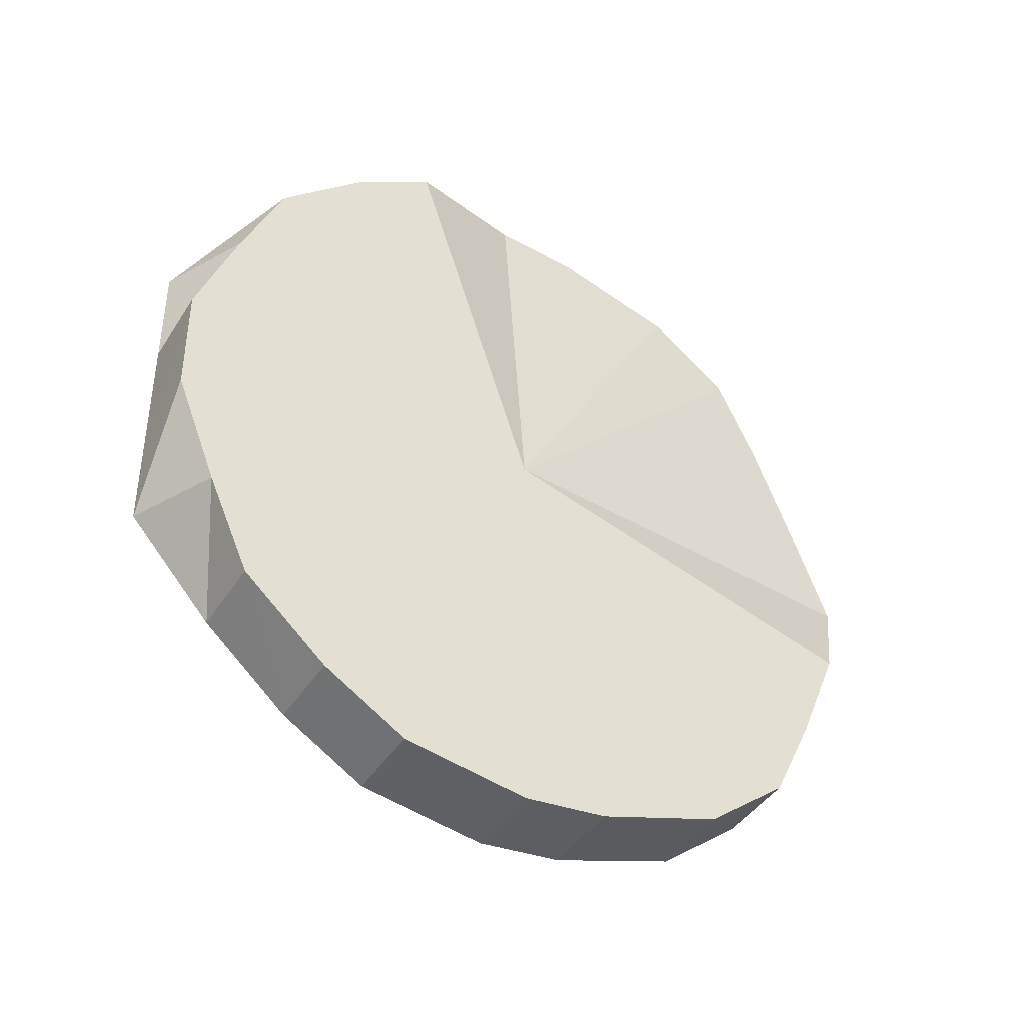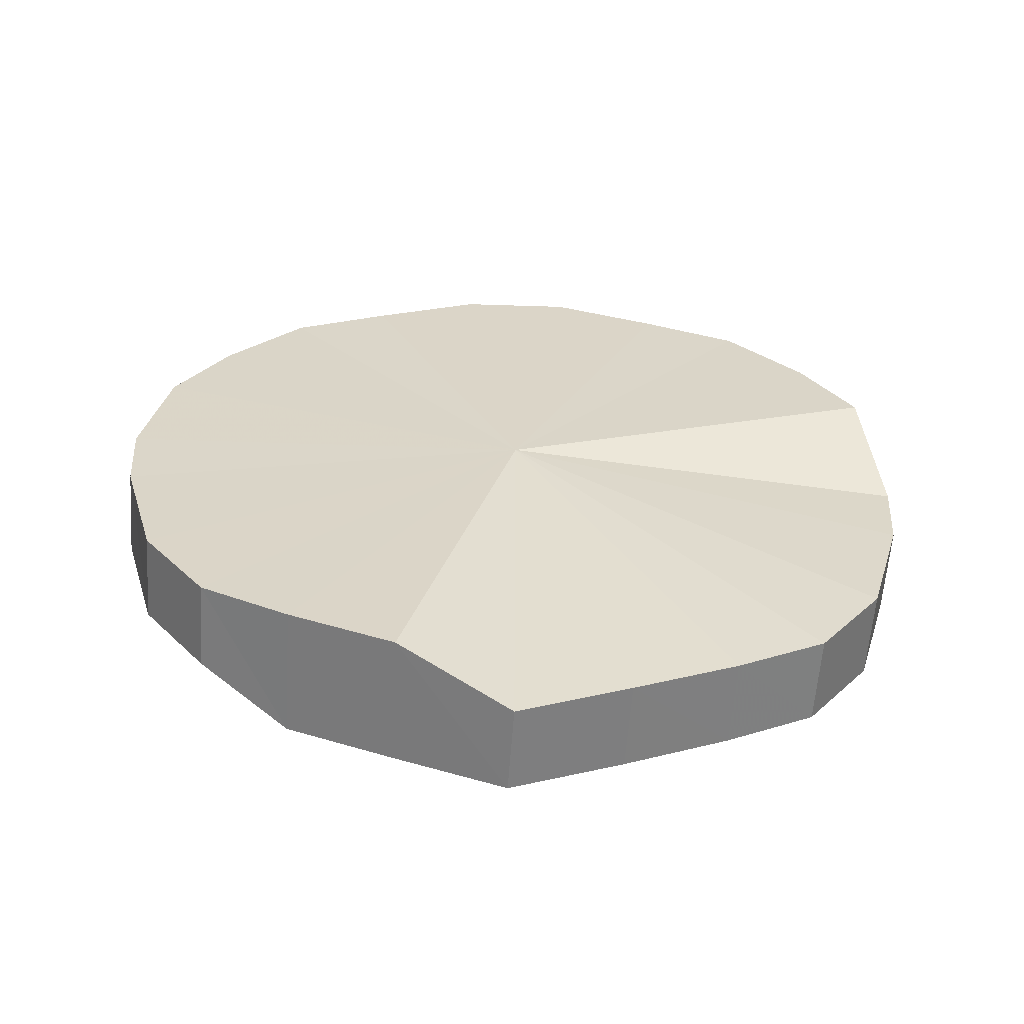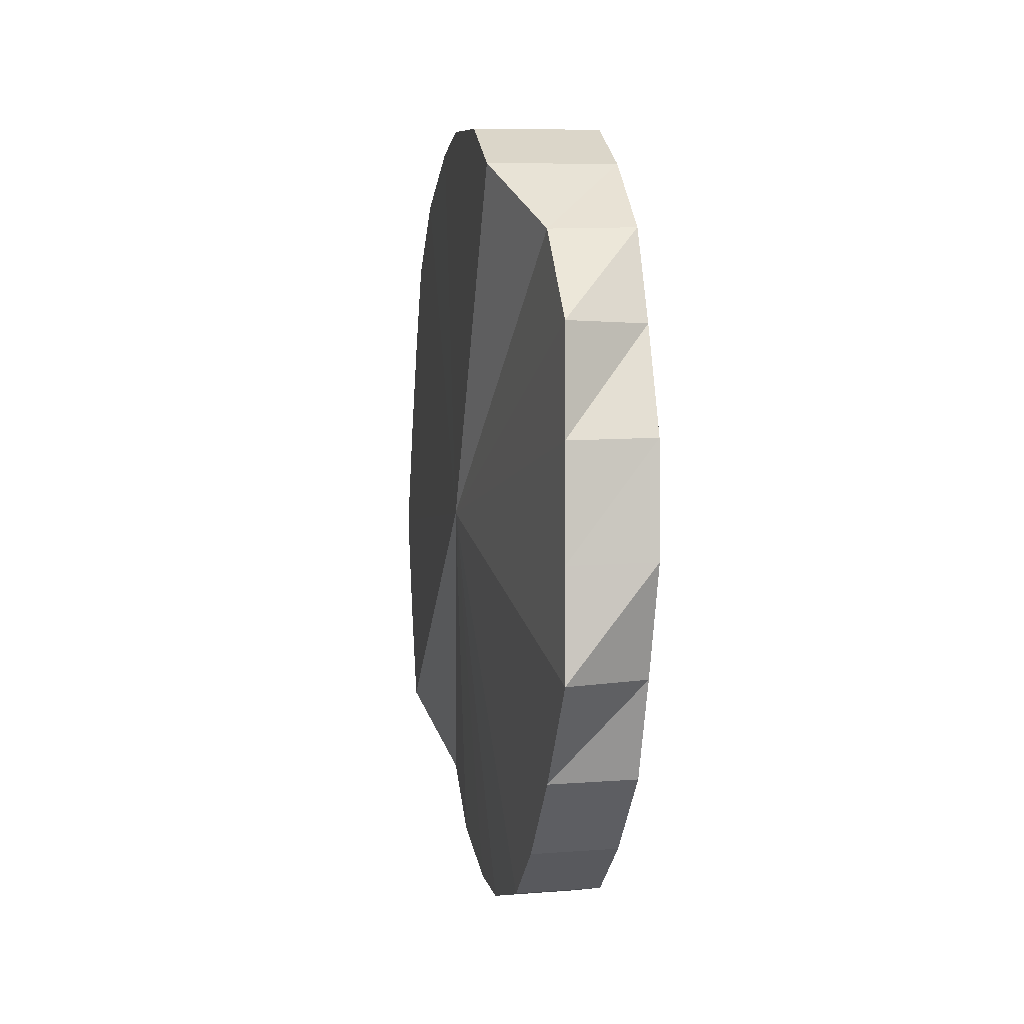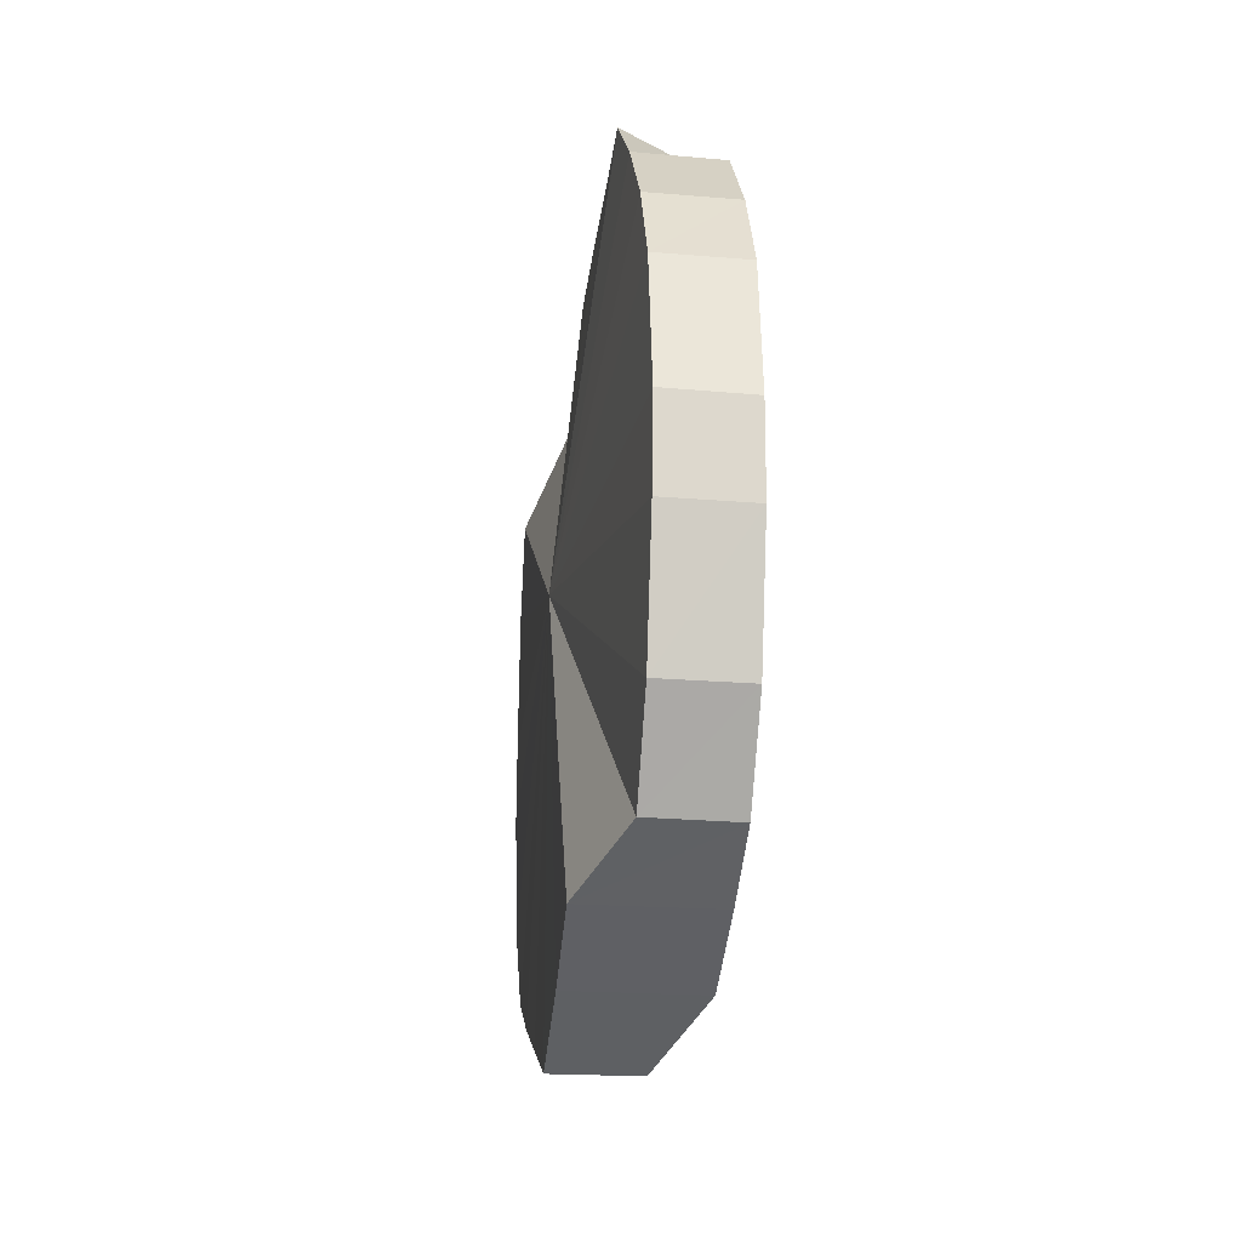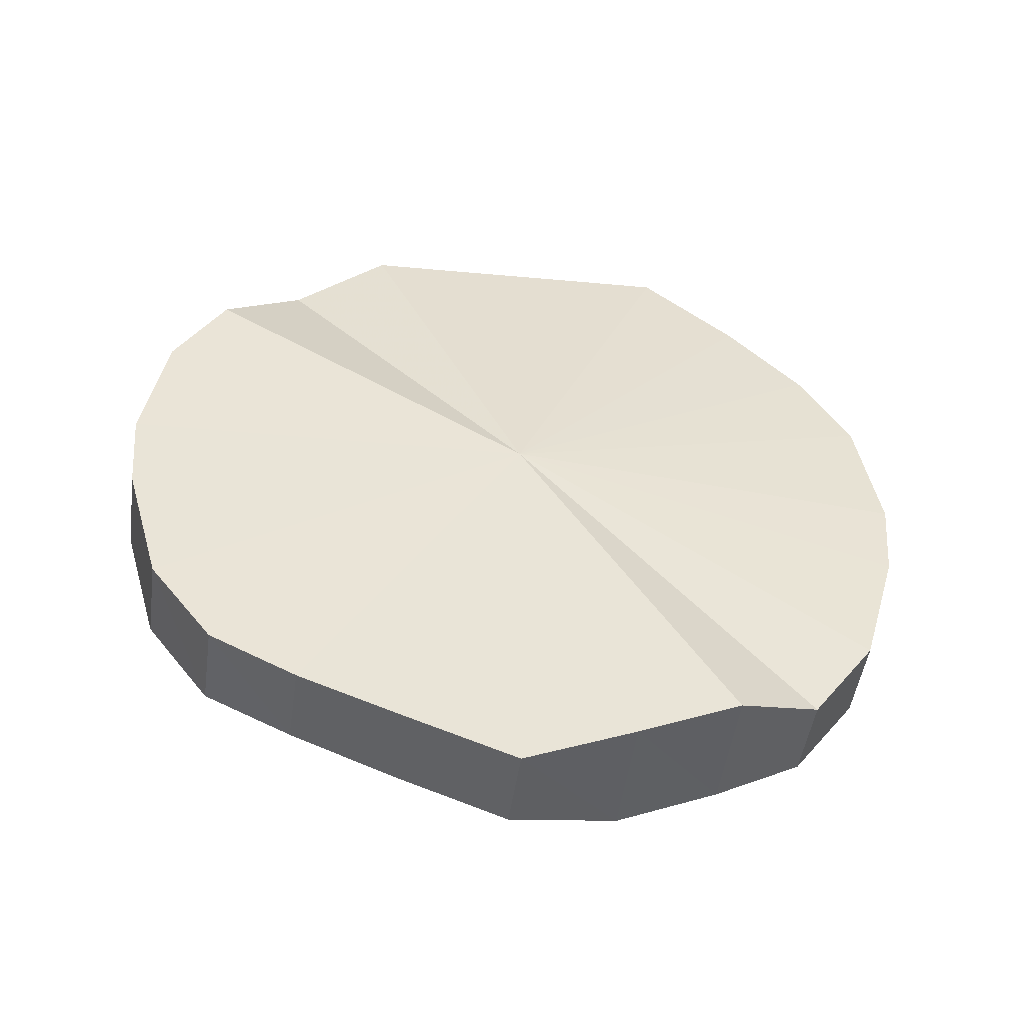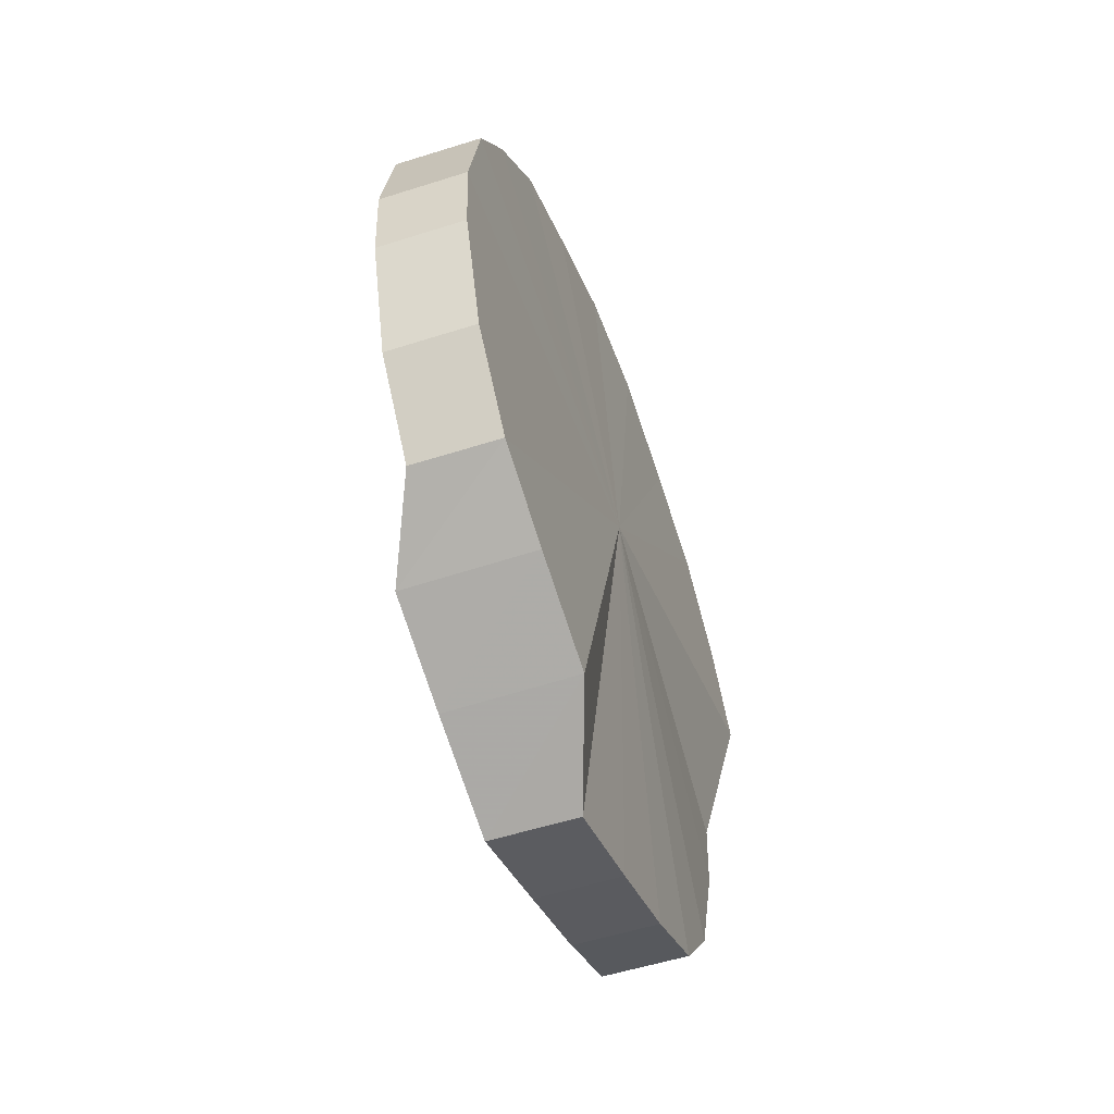
<metadata>
{"format":"obj","ext":"obj","renderer":"f3d","projection":"perspective","resolution":1024,"background":"white","views":[{"elev":-40.2,"azim":-120.3,"up":"+Z"},{"elev":-60.8,"azim":-91.9,"up":"+Y"},{"elev":-1.3,"azim":170.4,"up":"+Z"},{"elev":-22.2,"azim":173.8,"up":"+Y"},{"elev":-48.0,"azim":84.2,"up":"+Y"},{"elev":-56.7,"azim":-159.5,"up":"+Y"}]}
</metadata>
<code>
o 4046
v 2219 1858 9.096
v 2219 1858 9.122
v 2219 1858 9.097
v 2219 1858 9.145
v 2219 1858 9.122
v 2219 1858 9.07
v 2219 1858 9.071
v 2219 1858 9.165
v 2219 1858 9.146
v 2219 1858 9.047
v 2219 1858 9.047
v 2219 1858 9.18
v 2219 1858 9.166
v 2219 1858 9.027
v 2219 1858 9.027
v 2219 1858 9.189
v 2219 1858 9.181
v 2219 1858 9.012
v 2219 1858 9.013
v 2219 1858 9.191
v 2219 1858 9.19
v 2219 1858 9.003
v 2219 1858 9.004
v 2219 1858 9.186
v 2219 1858 9.192
v 2219 1858 9.001
v 2219 1858 9.002
v 2219 1858 9.174
v 2219 1858 9.186
v 2219 1858 9.007
v 2219 1858 9.007
v 2219 1858 9.156
v 2219 1858 9.174
v 2219 1858 9.019
v 2219 1858 9.019
v 2219 1858 9.036
v 2219 1858 9.037
v 2219 1858 9.134
v 2219 1858 9.157
v 2219 1858 9.058
v 2219 1858 9.059
v 2219 1858 9.109
v 2219 1858 9.135
v 2219 1858 9.134
v 2219 1858 9.097
v 2219 1858 9.083
v 2219 1858 9.11
v 2219 1858 9.084
v 2219 1858 9.058
v 2219 1858 9.174
v 2219 1858 9.157
v 2219 1858 9.186
v 2219 1858 9.192
v 2219 1858 9.19
v 2219 1858 9.181
v 2219 1858 9.166
v 2219 1858 9.146
v 2219 1858 9.122
v 2219 1858 9.097
v 2219 1858 9.071
v 2219 1858 9.047
v 2219 1858 9.027
v 2219 1858 9.013
v 2219 1858 9.004
v 2219 1858 9.002
v 2219 1858 9.007
v 2219 1858 9.019
v 2219 1858 9.037
v 2219 1858 9.059
v 2219 1858 9.135
v 2219 1858 9.11
v 2219 1858 9.084
v 2219 1858 9.097
v 2219 1858 9.122
v 2219 1858 9.122
v 2219 1858 9.145
v 2219 1858 9.146
v 2219 1858 9.071
v 2219 1858 9.096
v 2219 1858 9.047
v 2219 1858 9.07
v 2219 1858 9.165
v 2219 1858 9.166
v 2219 1858 9.027
v 2219 1858 9.047
v 2219 1858 9.013
v 2219 1858 9.027
v 2219 1858 9.18
v 2219 1858 9.181
v 2219 1858 9.004
v 2219 1858 9.012
v 2219 1858 9.002
v 2219 1858 9.003
v 2219 1858 9.189
v 2219 1858 9.19
v 2219 1858 9.007
v 2219 1858 9.001
v 2219 1858 9.019
v 2219 1858 9.007
v 2219 1858 9.191
v 2219 1858 9.192
v 2219 1858 9.037
v 2219 1858 9.019
v 2219 1858 9.059
v 2219 1858 9.036
v 2219 1858 9.186
v 2219 1858 9.186
v 2219 1858 9.174
v 2219 1858 9.174
v 2219 1858 9.156
v 2219 1858 9.157
v 2219 1858 9.135
v 2219 1858 9.109
v 2219 1858 9.11
v 2219 1858 9.083
v 2219 1858 9.084
v 2219 1858 9.096
v 2219 1858 9.122
v 2219 1858 9.096
v 2219 1858 9.145
v 2219 1858 9.07
v 2219 1858 9.165
v 2219 1858 9.047
v 2219 1858 9.18
v 2219 1858 9.027
v 2219 1858 9.189
v 2219 1858 9.012
v 2219 1858 9.191
v 2219 1858 9.003
v 2219 1858 9.186
v 2219 1858 9.001
v 2219 1858 9.174
v 2219 1858 9.007
v 2219 1858 9.156
v 2219 1858 9.019
v 2219 1858 9.134
v 2219 1858 9.036
v 2219 1858 9.109
v 2219 1858 9.058
v 2219 1858 9.083
f 1 2 3
f 2 4 5
f 6 1 7
f 4 8 9
f 10 6 11
f 8 12 13
f 14 10 15
f 12 16 17
f 18 14 19
f 16 20 21
f 22 18 23
f 20 24 25
f 26 22 27
f 24 28 29
f 30 26 31
f 28 32 33
f 34 30 35
f 36 34 37
f 32 38 39
f 40 36 41
f 38 42 43
f 39 44 43
f 45 39 43
f 42 46 47
f 46 40 48
f 48 49 41
f 45 48 41
f 45 50 51
f 45 52 50
f 45 53 52
f 45 54 53
f 45 55 54
f 45 56 55
f 45 57 56
f 45 58 57
f 45 59 58
f 45 60 59
f 45 61 60
f 45 62 61
f 45 63 62
f 45 64 63
f 45 65 64
f 45 66 65
f 45 67 66
f 45 68 67
f 45 69 68
f 45 70 71
f 45 71 72
f 73 74 75
f 75 76 77
f 78 79 73
f 80 81 78
f 77 82 83
f 84 85 80
f 86 87 84
f 83 88 89
f 90 91 86
f 92 93 90
f 89 94 95
f 96 97 92
f 98 99 96
f 95 100 101
f 102 103 98
f 104 105 102
f 101 106 107
f 107 108 109
f 109 110 111
f 112 113 114
f 114 115 116
f 117 118 119
f 117 120 118
f 117 119 121
f 117 122 120
f 117 121 123
f 117 124 122
f 117 123 125
f 117 126 124
f 117 125 127
f 117 128 126
f 117 127 129
f 117 130 128
f 117 129 131
f 117 132 130
f 117 131 133
f 117 134 132
f 117 133 135
f 117 136 134
f 117 135 137
f 117 138 136
f 117 137 139
f 117 140 138
f 117 139 140

</code>
